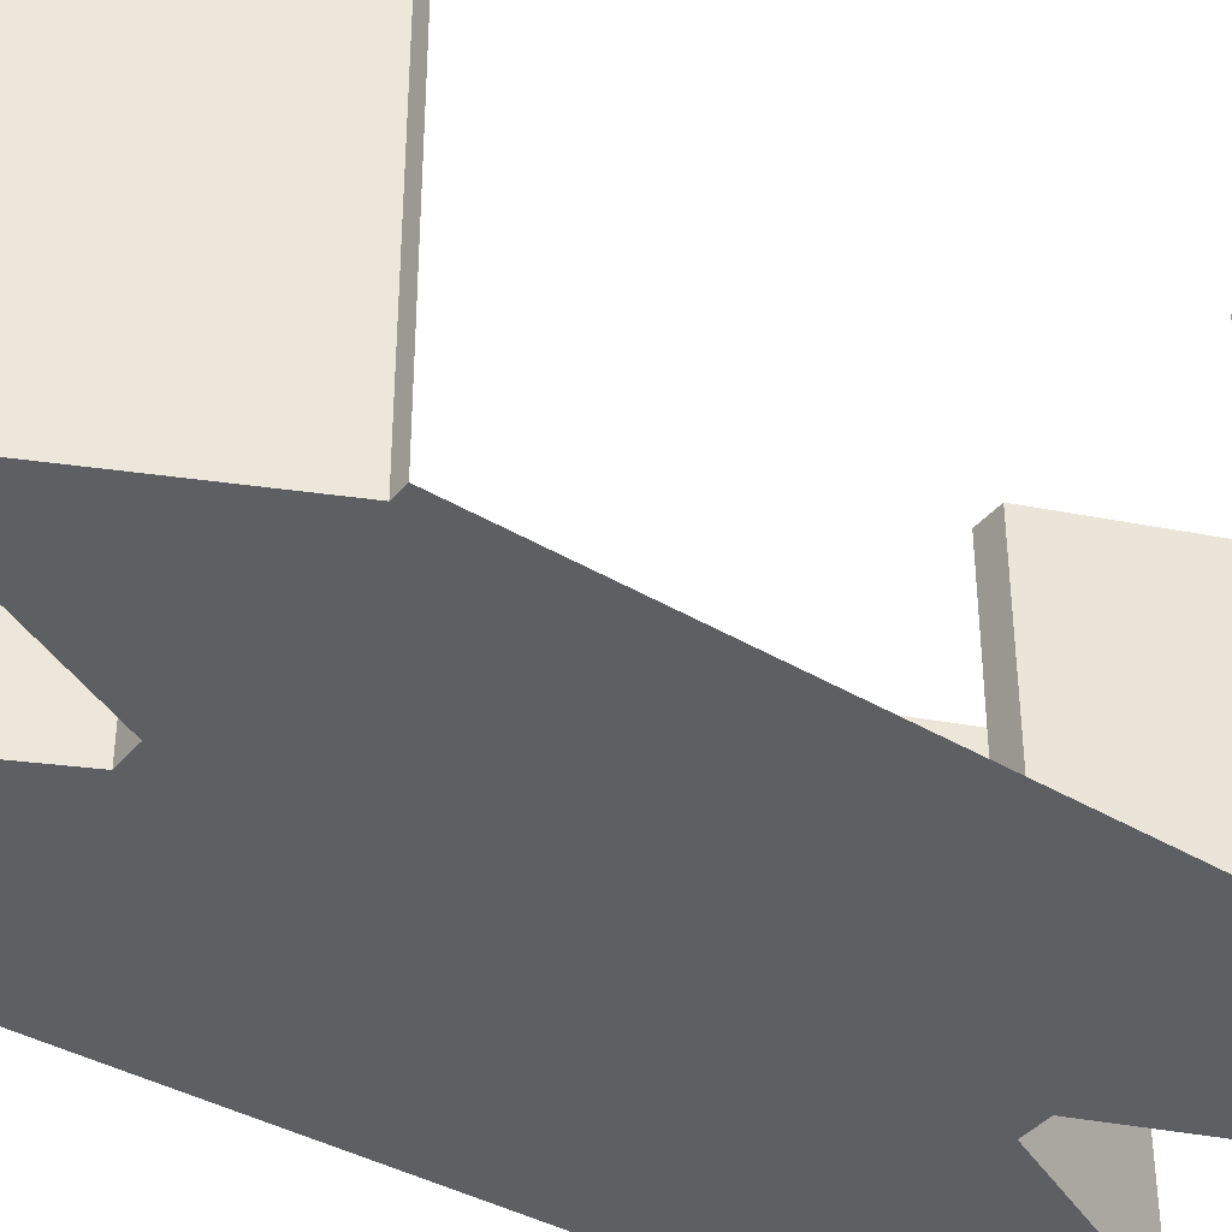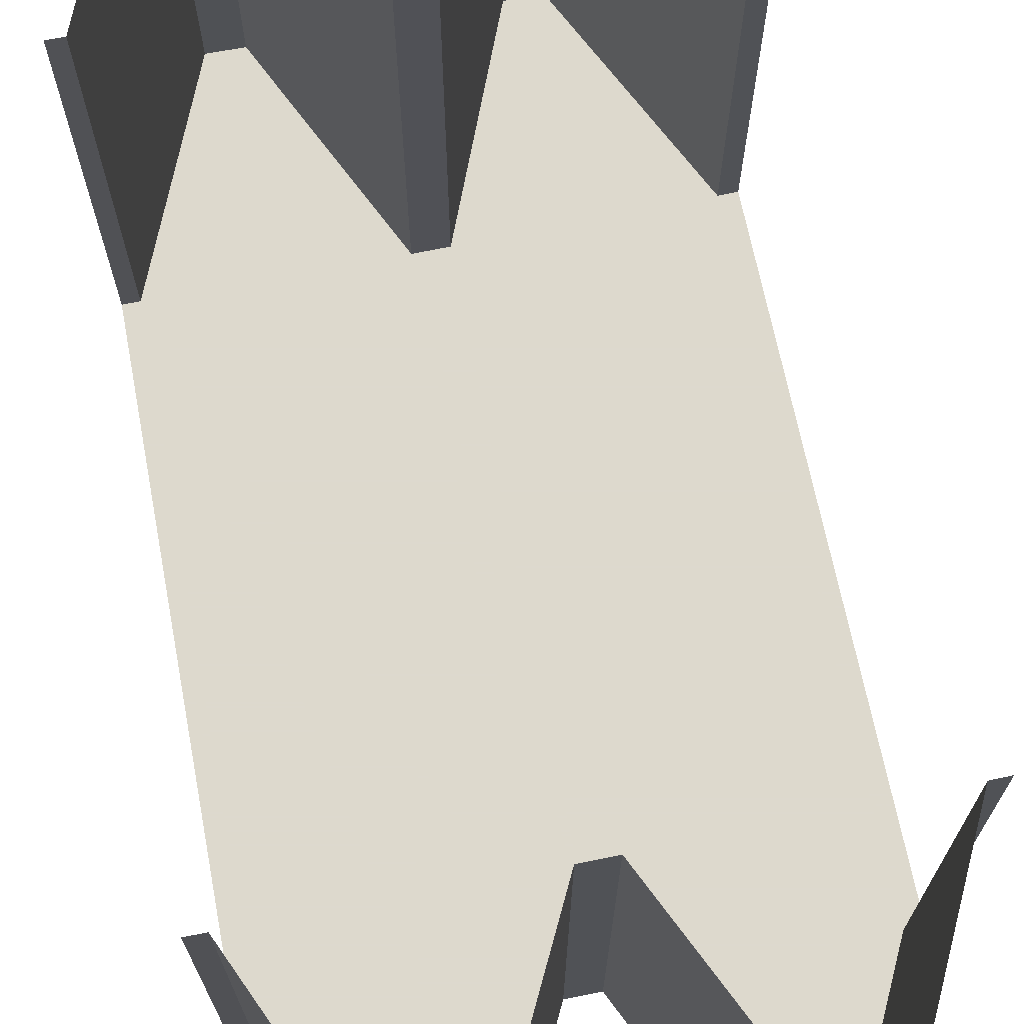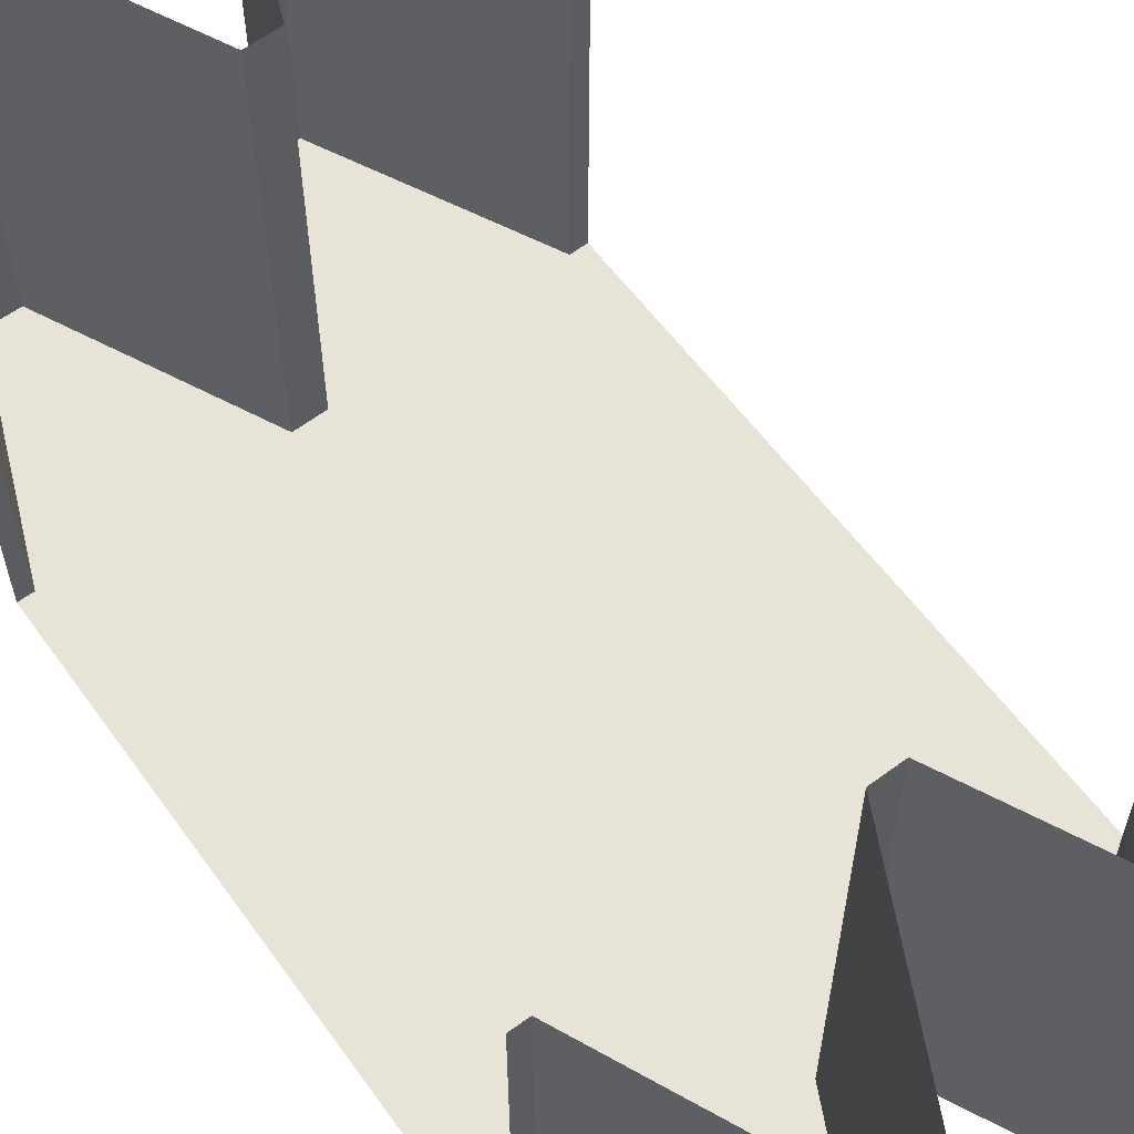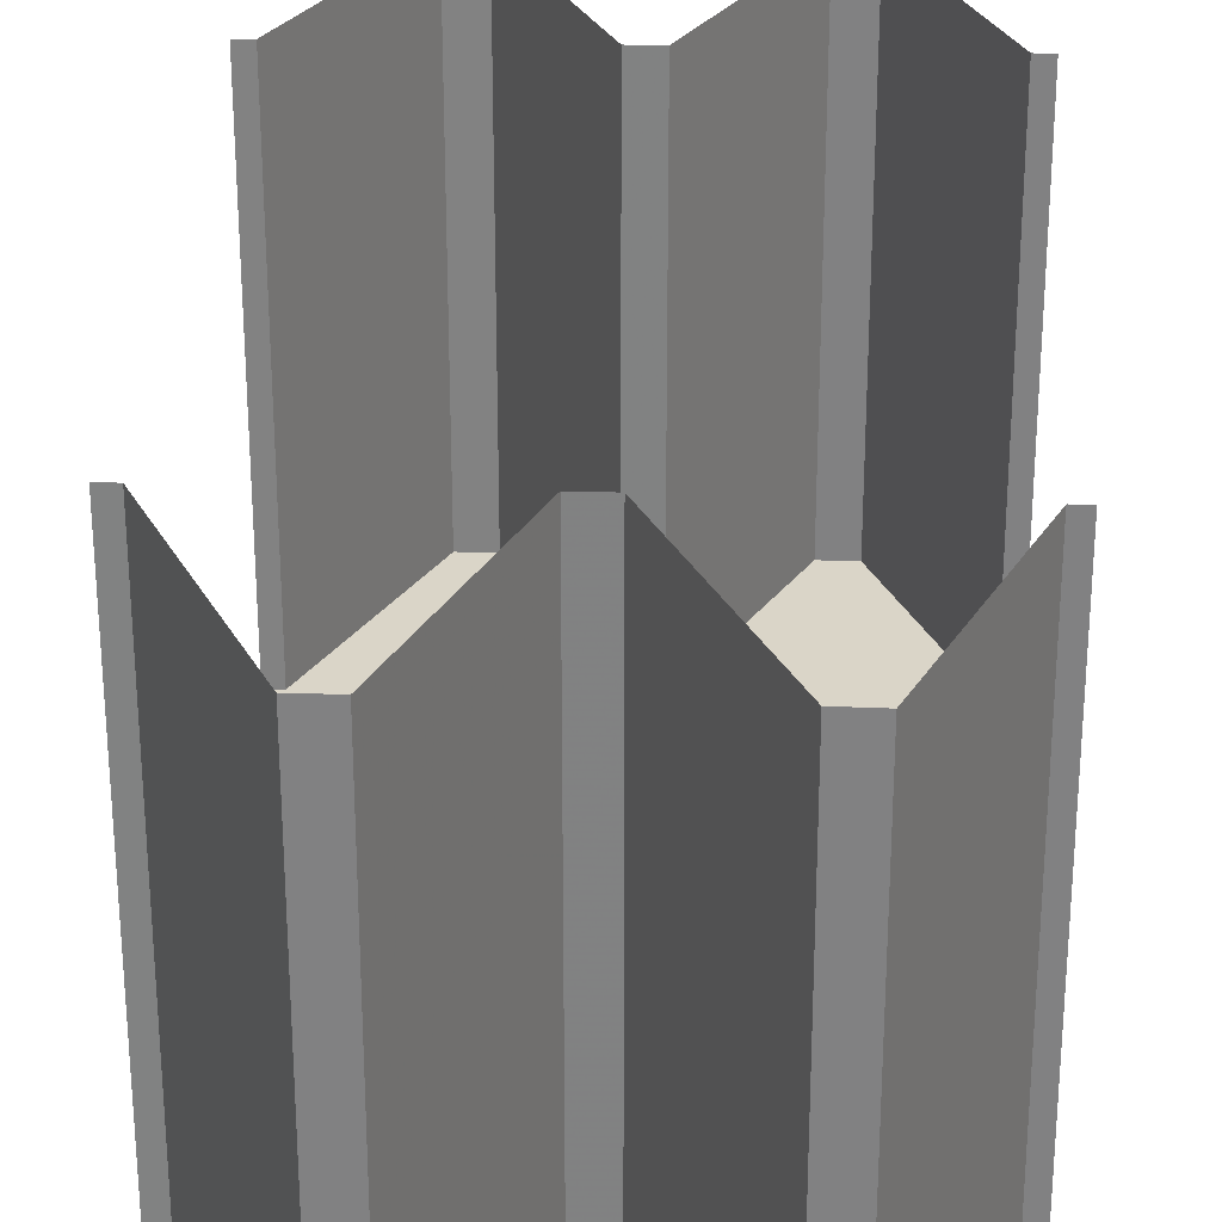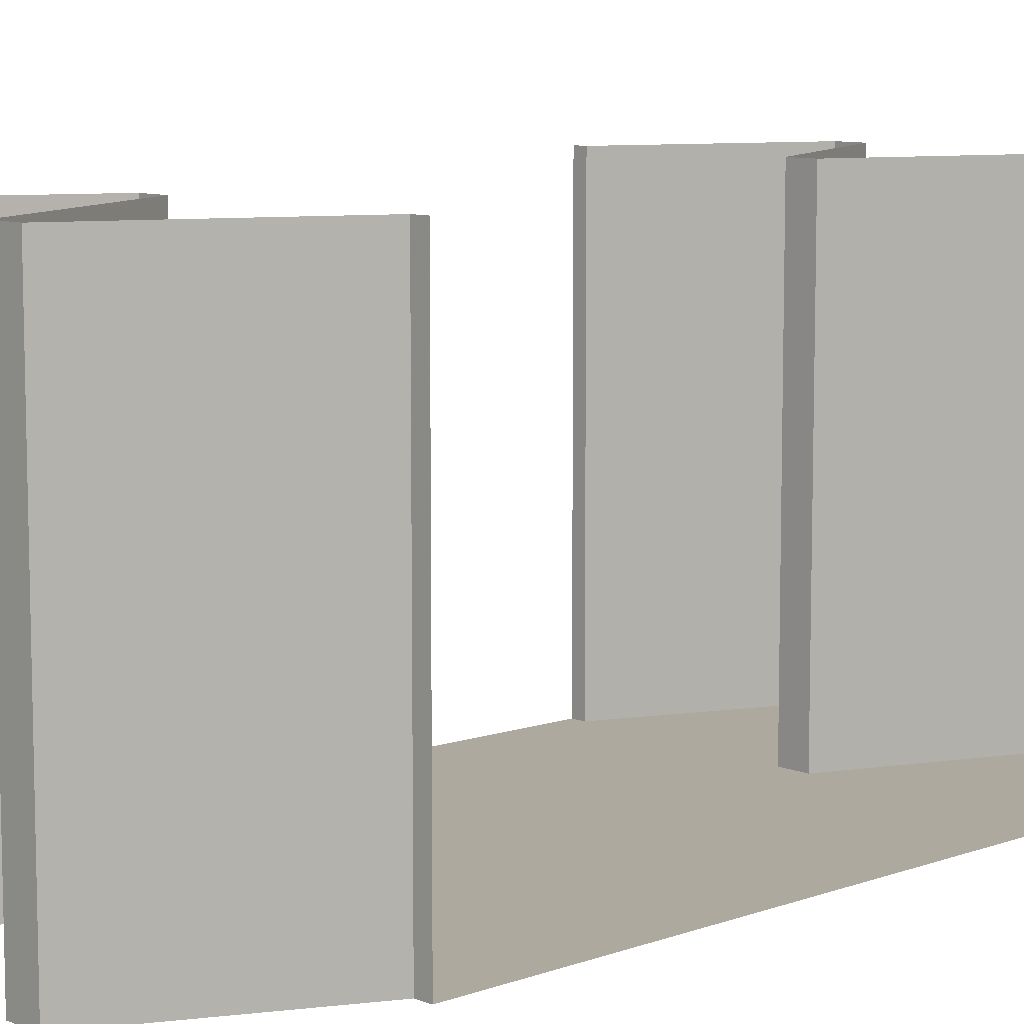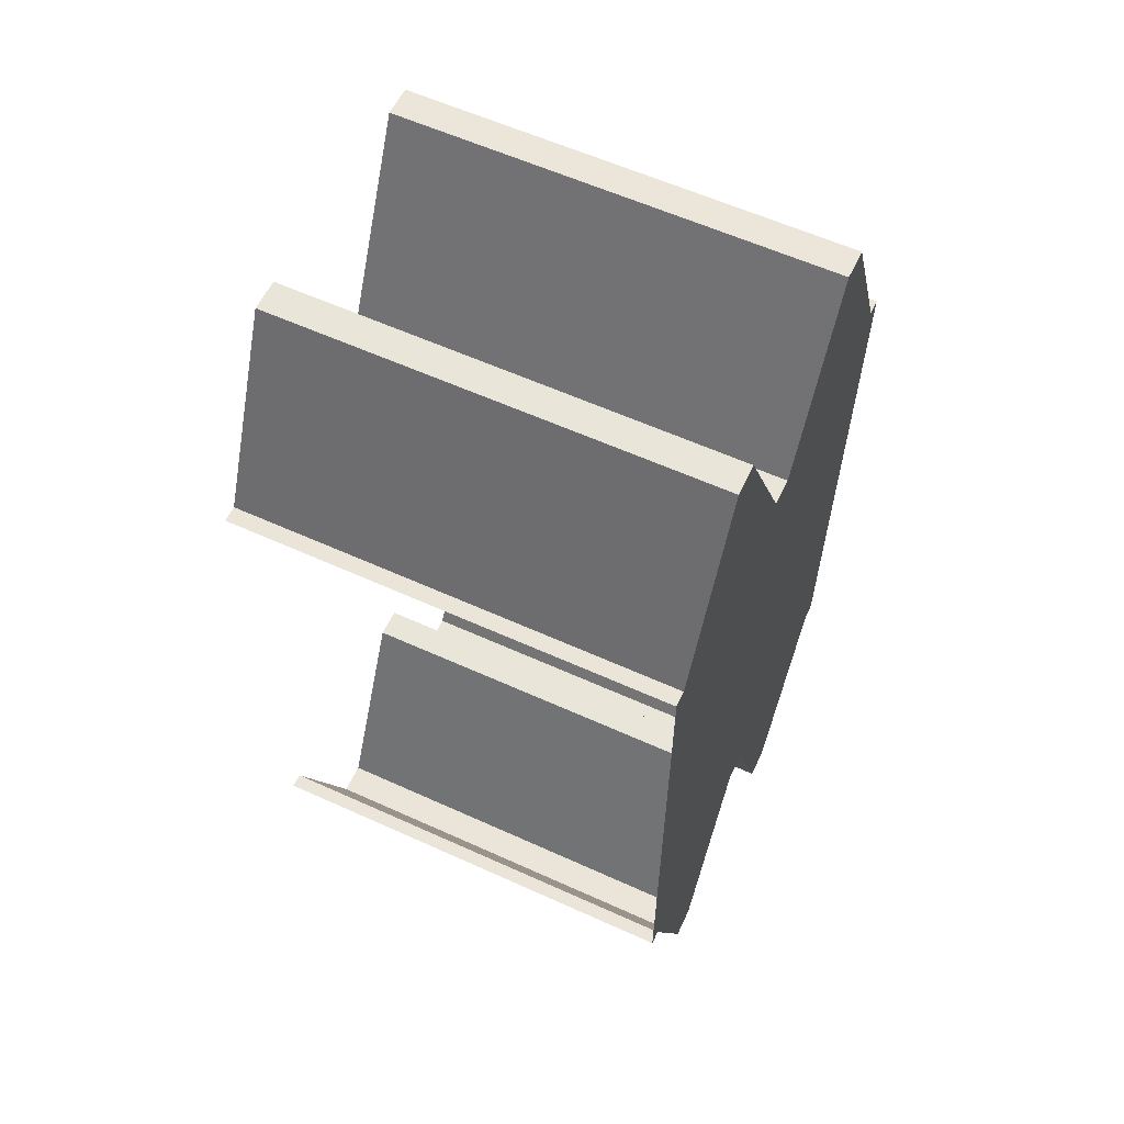
<metadata>
{"format":"obj","ext":"obj","renderer":"f3d","projection":"perspective","resolution":1024,"background":"white","views":[{"elev":-39.8,"azim":55.4,"up":"+Y"},{"elev":71.9,"azim":-10.3,"up":"+Y"},{"elev":62.7,"azim":-35.6,"up":"+Y"},{"elev":29.1,"azim":-176.3,"up":"+Y"},{"elev":9.1,"azim":47.9,"up":"+Y"},{"elev":59.4,"azim":-65.0,"up":"+Z"}]}
</metadata>
<code>
v 0.1724 -0.35 -0.2263
v 0.1724 0 -0.2263
v 0.09745 0 -0.3762
v 0.09745 -0.35 -0.3762
v 0.09745 -0.35 -0.3762
v 0.09745 0 -0.3762
v 0.07245 0 -0.3762
v 0.07245 -0.35 -0.3762
v 0.1795 -0.35 0.2237
v 0.1069 -0.35 0.3749
v 0.1069 0 0.3749
v 0.1795 0 0.2237
v 0.1069 -0.35 0.3749
v 0.0819 -0.35 0.3752
v 0.0819 0 0.3752
v 0.1069 0 0.3749
v 0.3573 -0.35 -0.2305
v 0.3573 0 -0.2305
v 0.2801 0 -0.3792
v 0.2801 -0.35 -0.3792
v 0.2801 -0.35 -0.3792
v 0.2801 0 -0.3792
v 0.255 0 -0.3789
v 0.255 -0.35 -0.3789
v 0.3715 -0.35 0.2193
v 0.3013 -0.35 0.3716
v 0.3013 0 0.3716
v 0.3715 0 0.2193
v 0.3013 -0.35 0.3716
v 0.2762 -0.35 0.3725
v 0.2762 0 0.3725
v 0.3013 0 0.3716
v 0.0112 0 -0.2251
v 0 0 -0.225
v 0 -0.35 -0.225
v 0.0112 -0.35 -0.2251
v 0.3573 -0.35 -0.2305
v 0.3699 -0.35 -0.2308
v 0.3699 0 -0.2308
v 0.3573 0 -0.2305
v 0 -0.35 0.225
v 0 0 0.225
v 0.01255 0 0.2249
v 0.01255 -0.35 0.2249
v 0.384 -0.35 0.219
v 0.3715 -0.35 0.2193
v 0.3715 0 0.2193
v 0.384 0 0.219
v 0.1961 0 -0.2267
v 0.1961 -0.35 -0.2267
v 0.255 -0.35 -0.3789
v 0.255 0 -0.3789
v 0.0112 0 -0.2251
v 0.0112 -0.35 -0.2251
v 0.07245 -0.35 -0.3762
v 0.07245 0 -0.3762
v 0.0819 -0.35 0.3752
v 0.01255 -0.35 0.2249
v 0.01255 0 0.2249
v 0.0819 0 0.3752
v 0.2762 0 0.3725
v 0.2762 -0.35 0.3725
v 0.2018 -0.35 0.2233
v 0.2018 0 0.2233
v 0.3573 -0.35 -0.2305
v 0.3715 -0.35 0.2193
v 0.384 -0.35 0.219
v 0.3699 -0.35 -0.2308
v 0 -0.35 -0.225
v 0 -0.35 0.225
v 0.01255 -0.35 0.2249
v 0.0112 -0.35 -0.2251
v 0.0112 -0.35 -0.2251
v 0.01255 -0.35 0.2249
v 0.1795 -0.35 0.2237
v 0.1724 -0.35 -0.2263
v 0.1961 -0.35 -0.2267
v 0.2018 -0.35 0.2233
v 0.3715 -0.35 0.2193
v 0.3573 -0.35 -0.2305
v 0.2801 -0.35 -0.3792
v 0.255 -0.35 -0.3789
v 0.1961 -0.35 -0.2267
v 0.3573 -0.35 -0.2305
v 0.09745 -0.35 -0.3762
v 0.07245 -0.35 -0.3762
v 0.0112 -0.35 -0.2251
v 0.1724 -0.35 -0.2263
v 0.01255 -0.35 0.2249
v 0.0819 -0.35 0.3752
v 0.1069 -0.35 0.3749
v 0.1795 -0.35 0.2237
v 0.2018 -0.35 0.2233
v 0.2762 -0.35 0.3725
v 0.3013 -0.35 0.3716
v 0.3715 -0.35 0.2193
v 0.1724 0 -0.2263
v 0.1724 -0.35 -0.2263
v 0.1961 -0.35 -0.2267
v 0.1961 0 -0.2267
v 0.1724 -0.35 -0.2263
v 0.1795 -0.35 0.2237
v 0.2018 -0.35 0.2233
v 0.1961 -0.35 -0.2267
v 0.2018 -0.35 0.2233
v 0.1795 -0.35 0.2237
v 0.1795 0 0.2237
v 0.2018 0 0.2233
g mesh6949016
f 1 3 2
f 3 1 4
f 5 7 6
f 7 5 8
f 9 11 10
f 11 9 12
f 13 15 14
f 15 13 16
f 17 19 18
f 19 17 20
f 21 23 22
f 23 21 24
f 25 27 26
f 27 25 28
f 29 31 30
f 31 29 32
f 33 35 34
f 35 33 36
f 37 39 38
f 39 37 40
f 41 43 42
f 43 41 44
f 45 47 46
f 47 45 48
f 49 51 50
f 51 49 52
f 53 55 54
f 55 53 56
f 57 59 58
f 59 57 60
f 61 63 62
f 63 61 64
f 65 67 66
f 67 65 68
f 69 71 70
f 71 69 72
f 73 75 74
f 75 73 76
f 77 79 78
f 79 77 80
g mesh6949017
f 81 83 82
f 83 81 84
f 85 87 86
f 87 85 88
f 89 91 90
f 91 89 92
f 93 95 94
f 95 93 96
f 97 99 98
f 99 97 100
f 101 103 102
f 103 101 104
f 105 107 106
f 107 105 108

</code>
